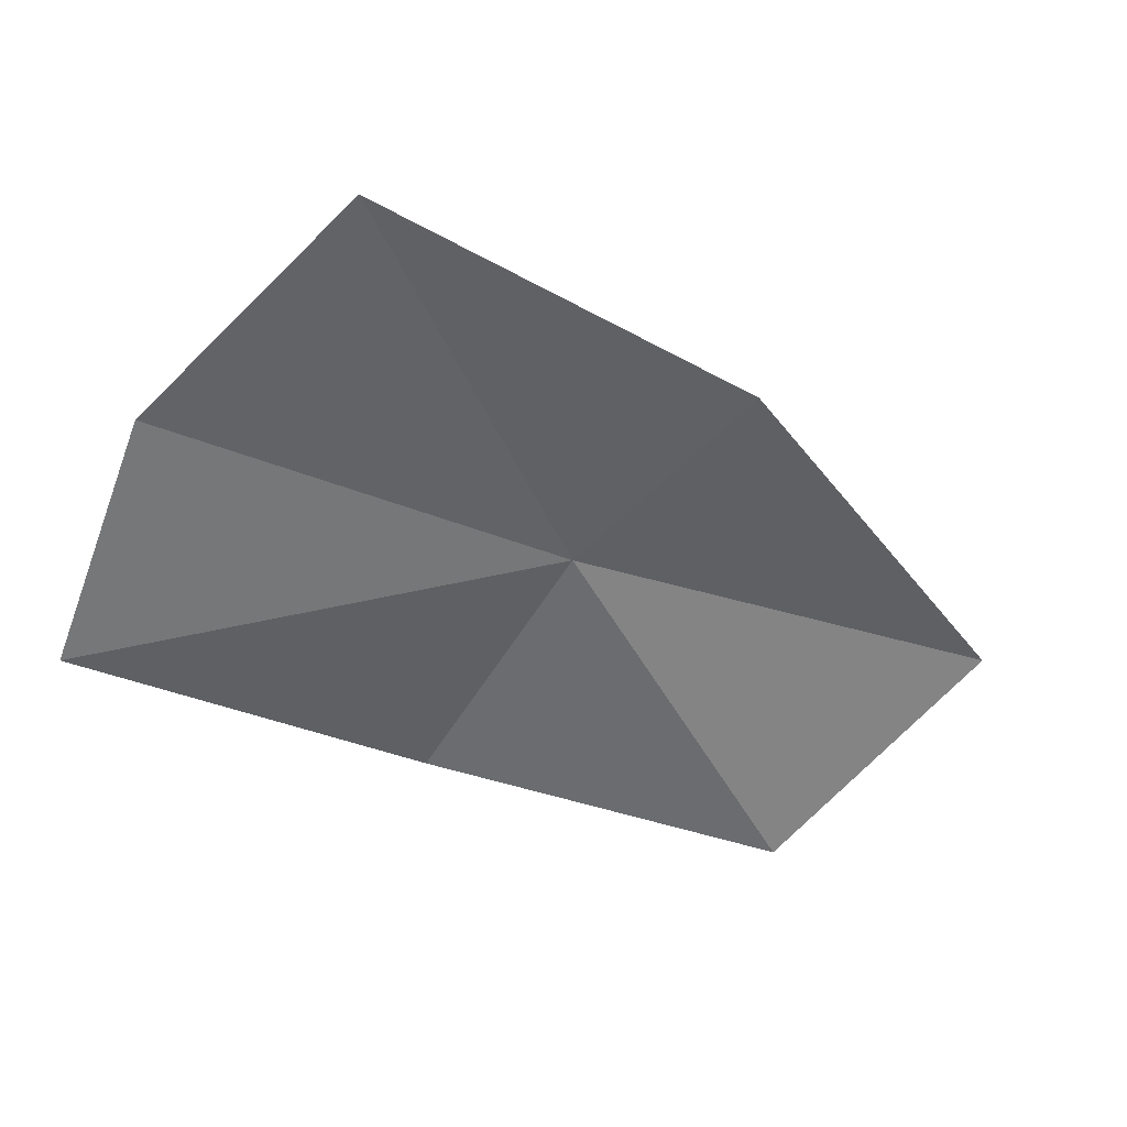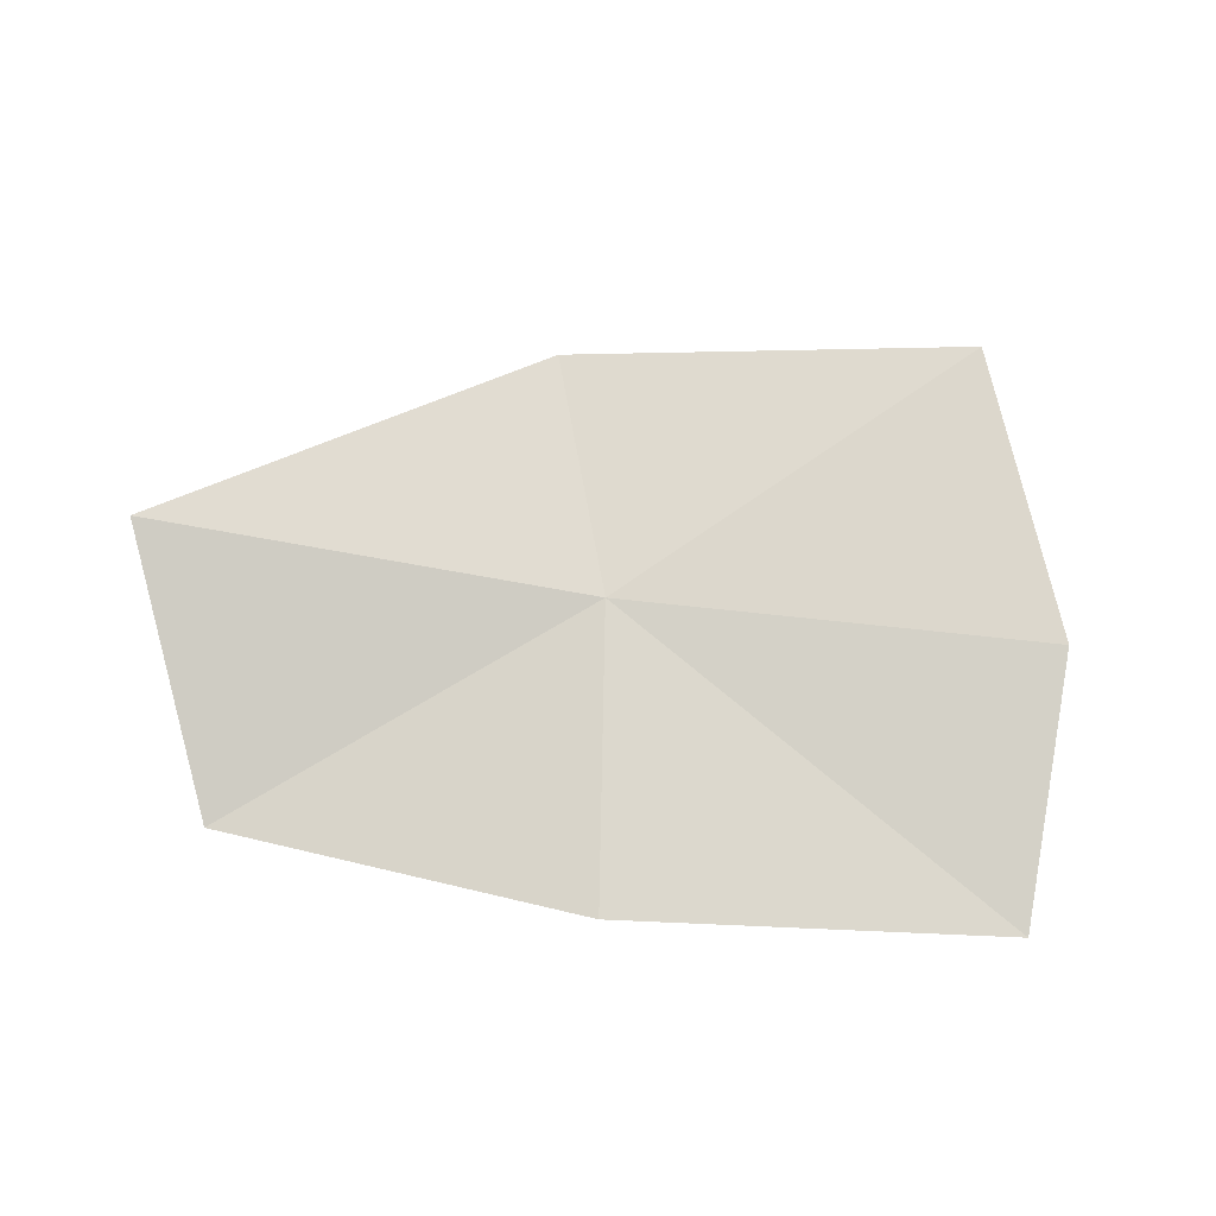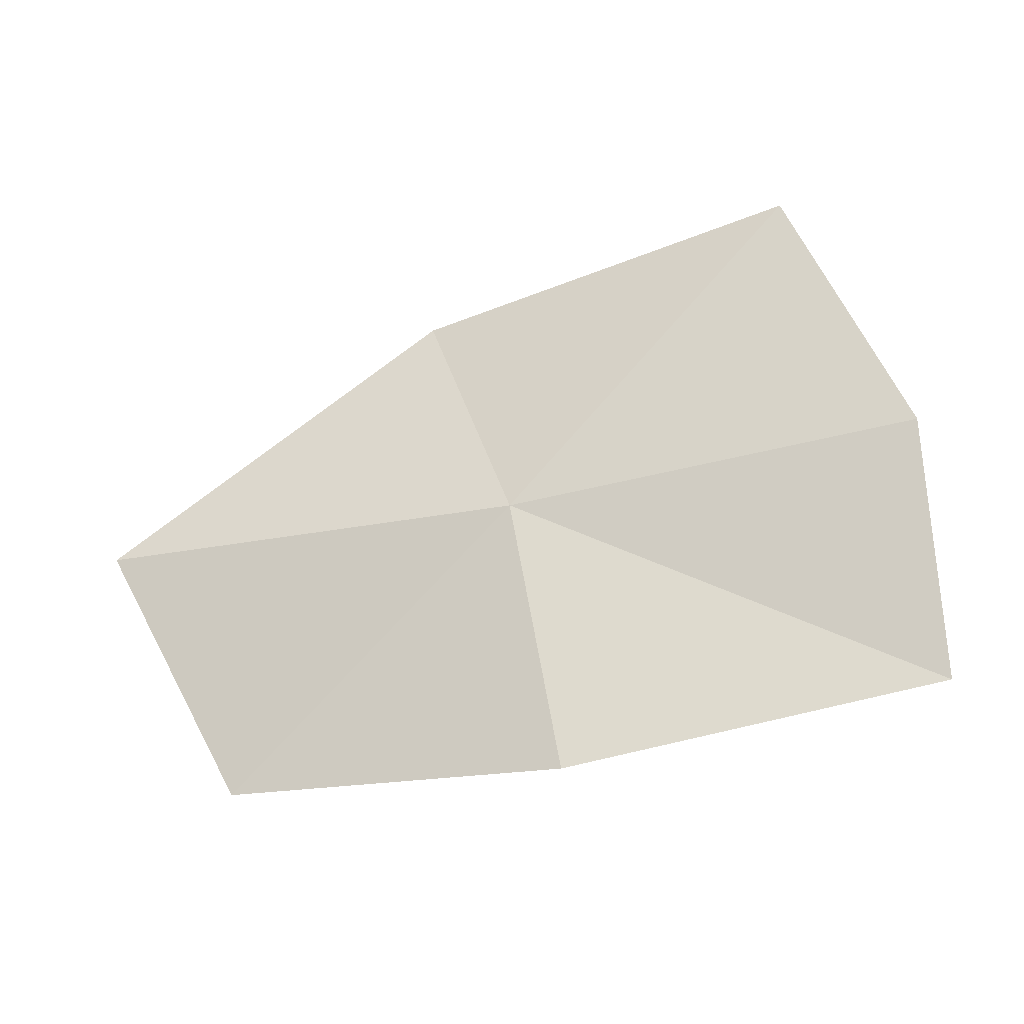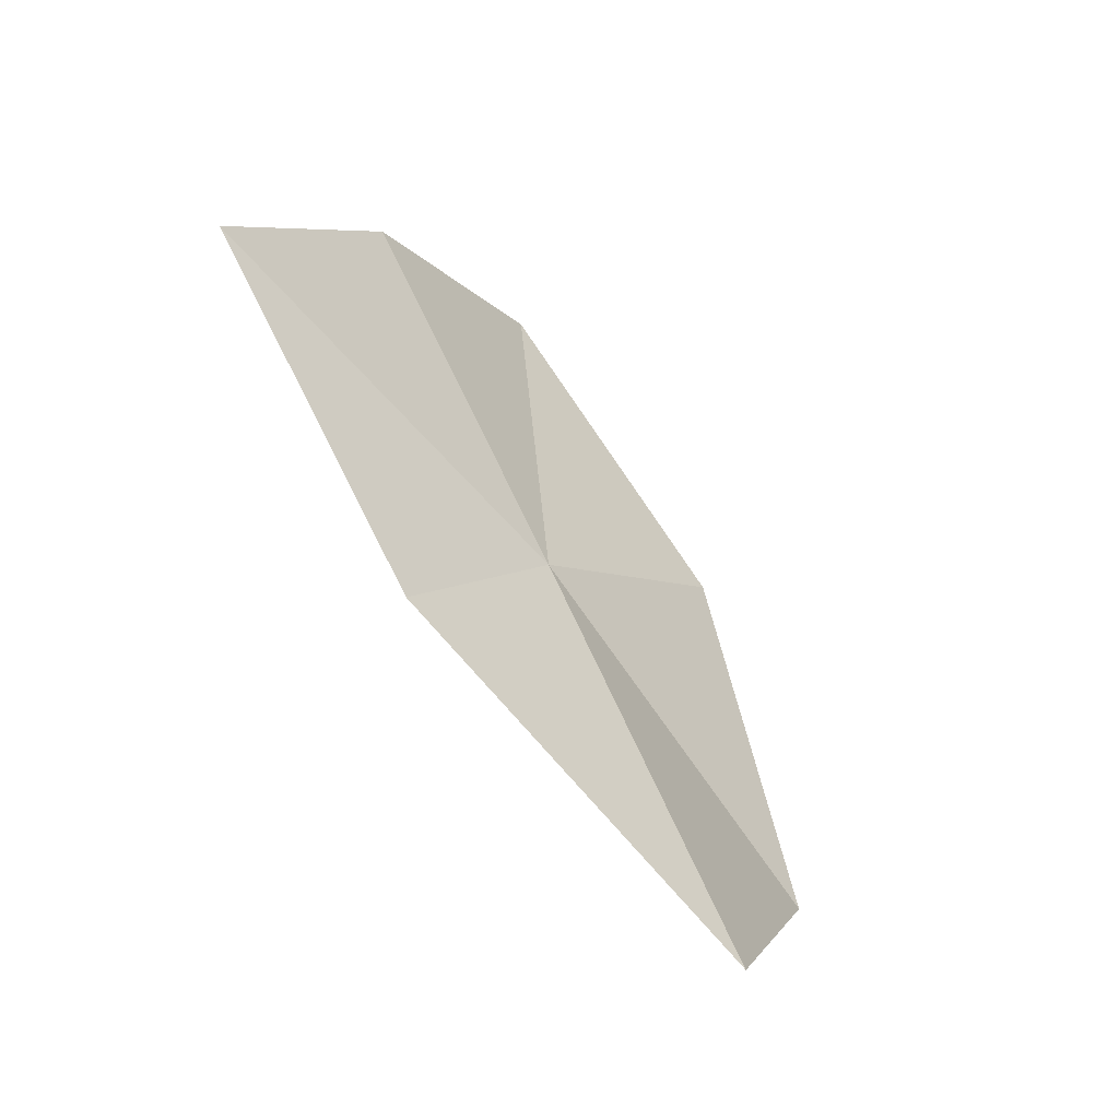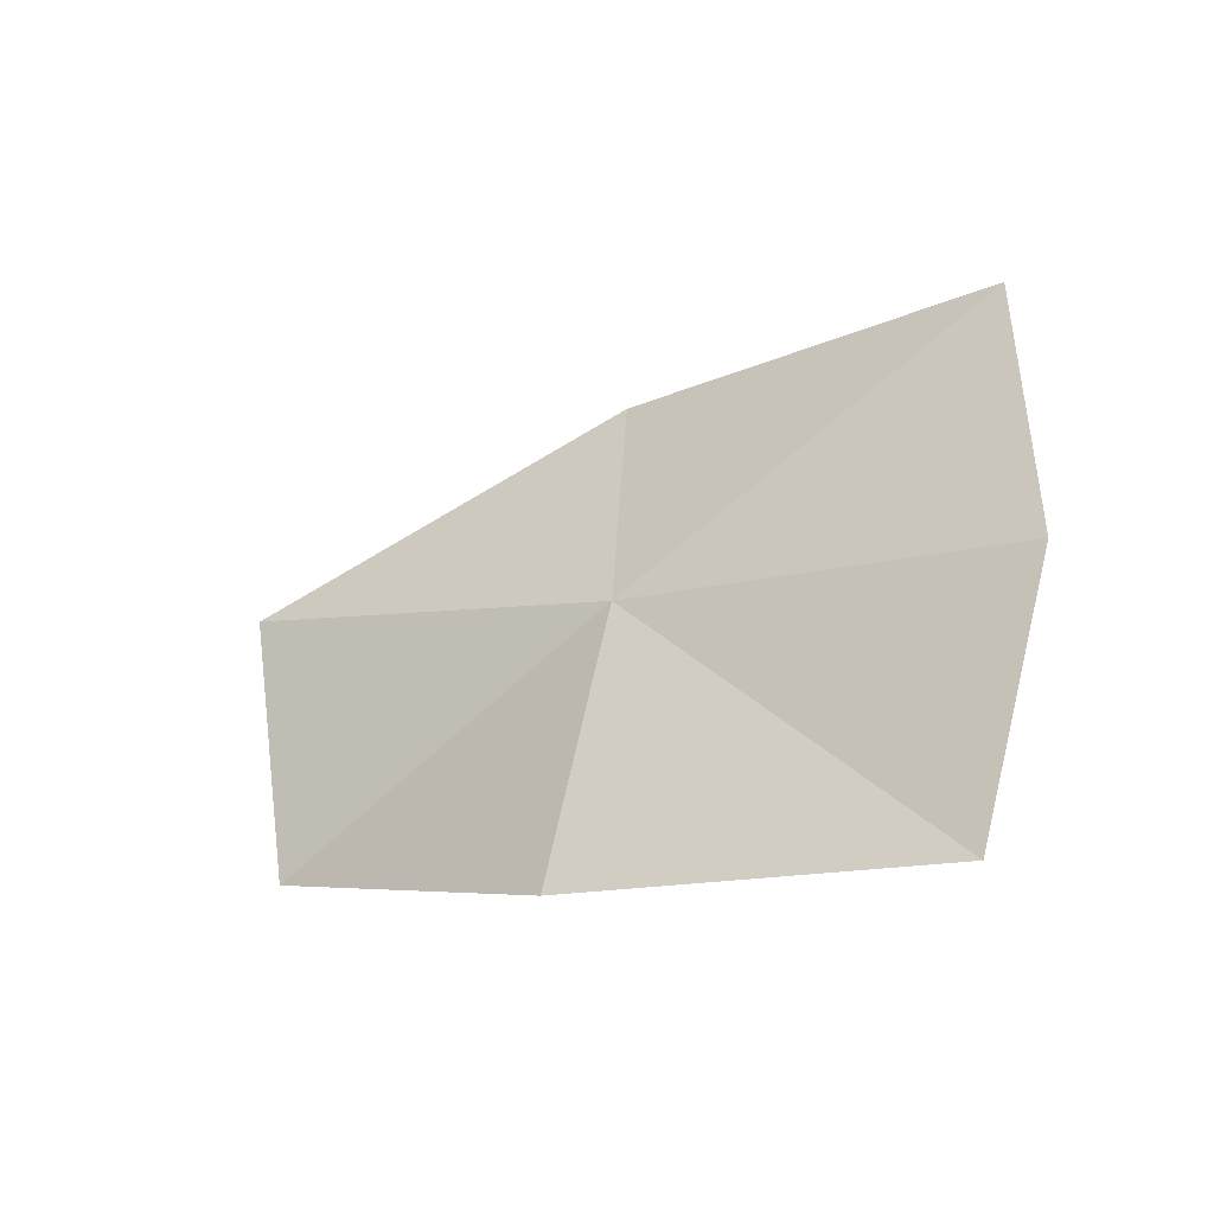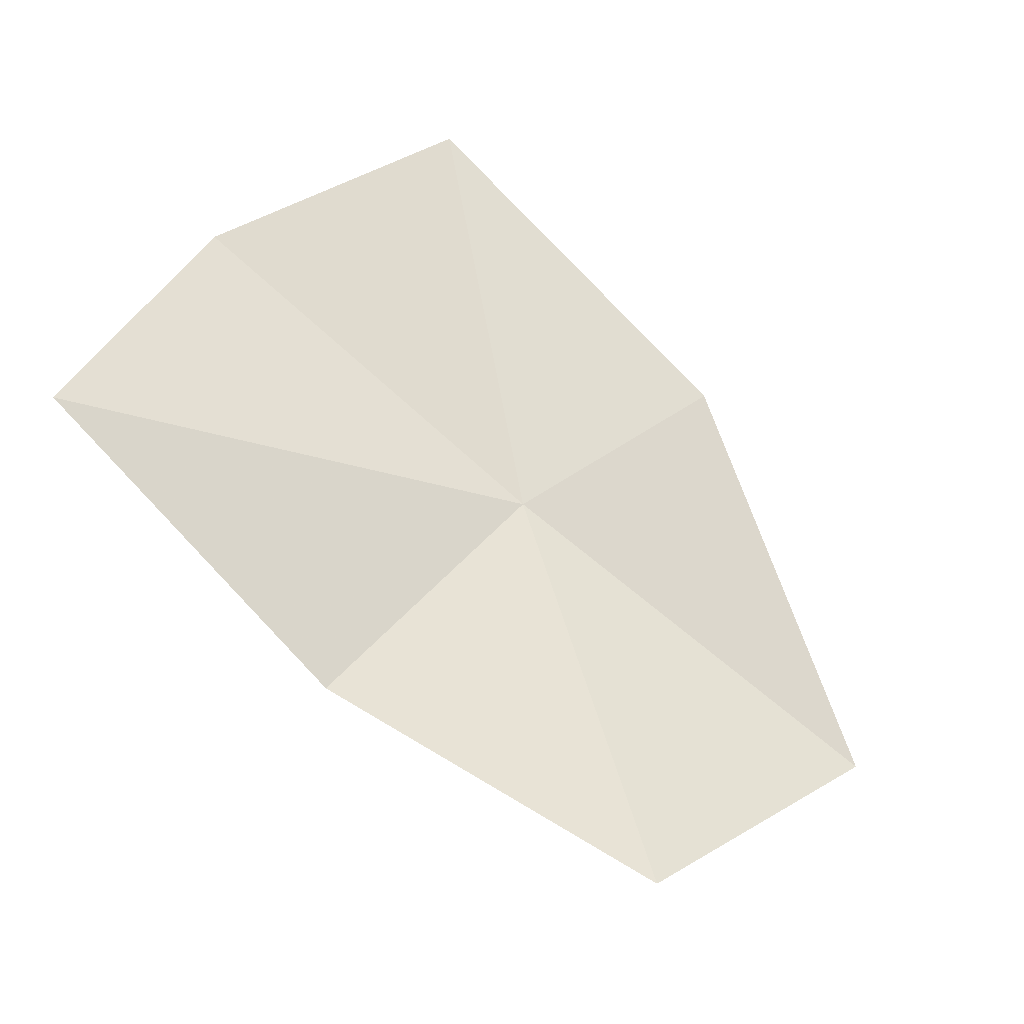
<metadata>
{"format":"obj","ext":"obj","renderer":"f3d","projection":"perspective","resolution":1024,"background":"white","views":[{"elev":-4.6,"azim":155.9,"up":"+Z"},{"elev":-59.8,"azim":-20.1,"up":"+Y"},{"elev":21.1,"azim":3.5,"up":"+Z"},{"elev":44.7,"azim":-118.0,"up":"+Z"},{"elev":14.8,"azim":31.3,"up":"+Z"},{"elev":-69.2,"azim":138.2,"up":"+Z"}]}
</metadata>
<code>
v -17.39 -10.14 32.04
v -8.88 -13.94 30.21
v -9.401 -10.6 34.21
v -11.97 -6.444 37.45
v -16.15 -14.36 28.33
v -19.27 -6.499 34.63
v -22.89 -12.58 26.54
v -25.77 -9.397 30.32
f 1 2 3
f 1 3 4
f 1 5 2
f 1 4 6
f 1 7 5
f 1 6 8
f 1 8 7

</code>
